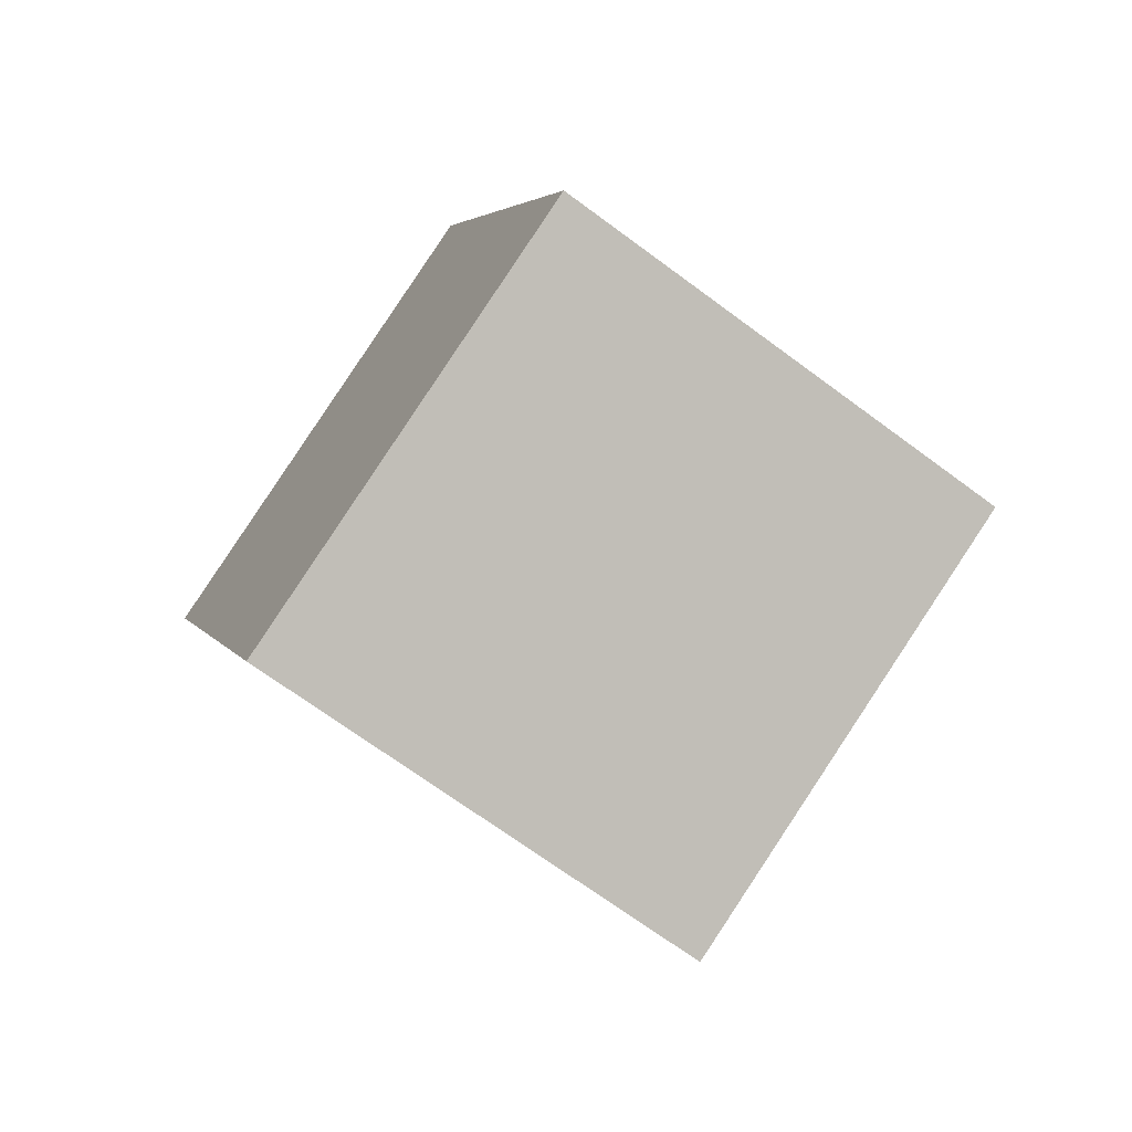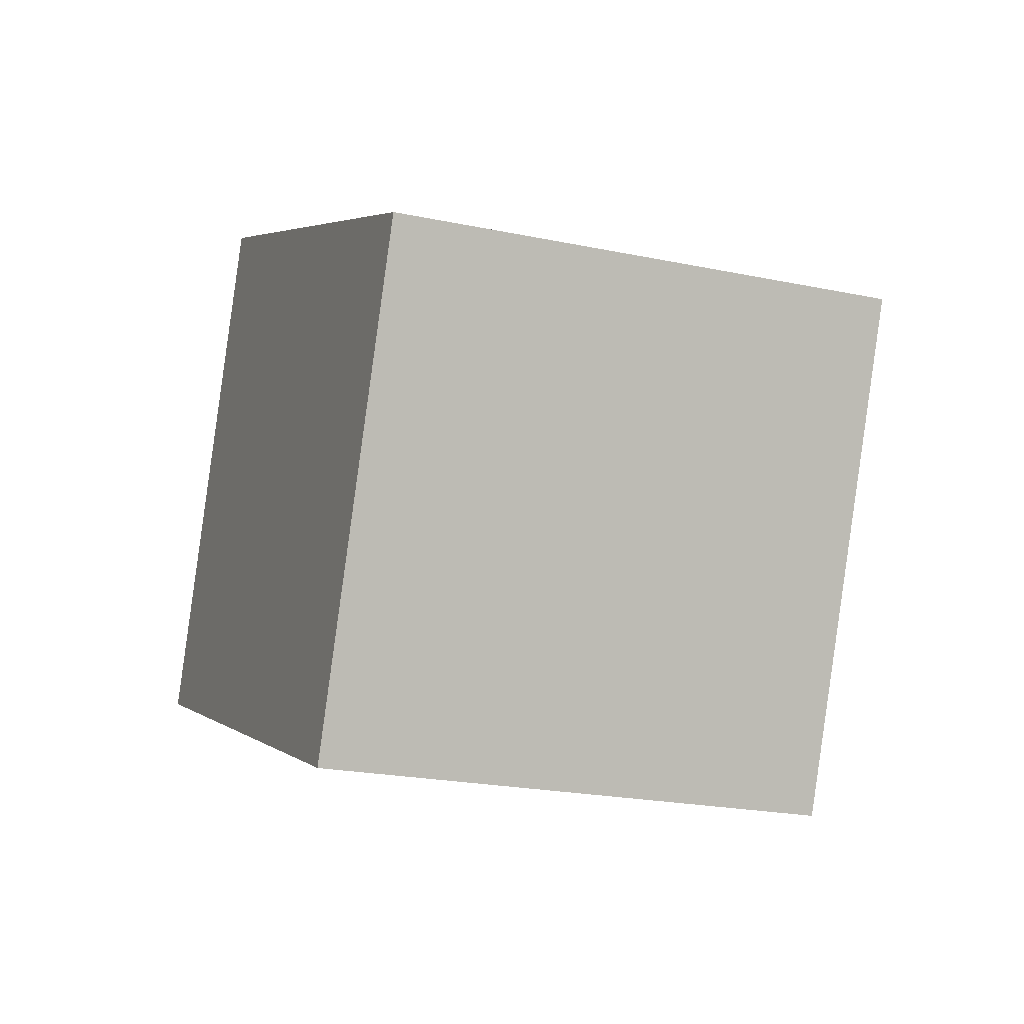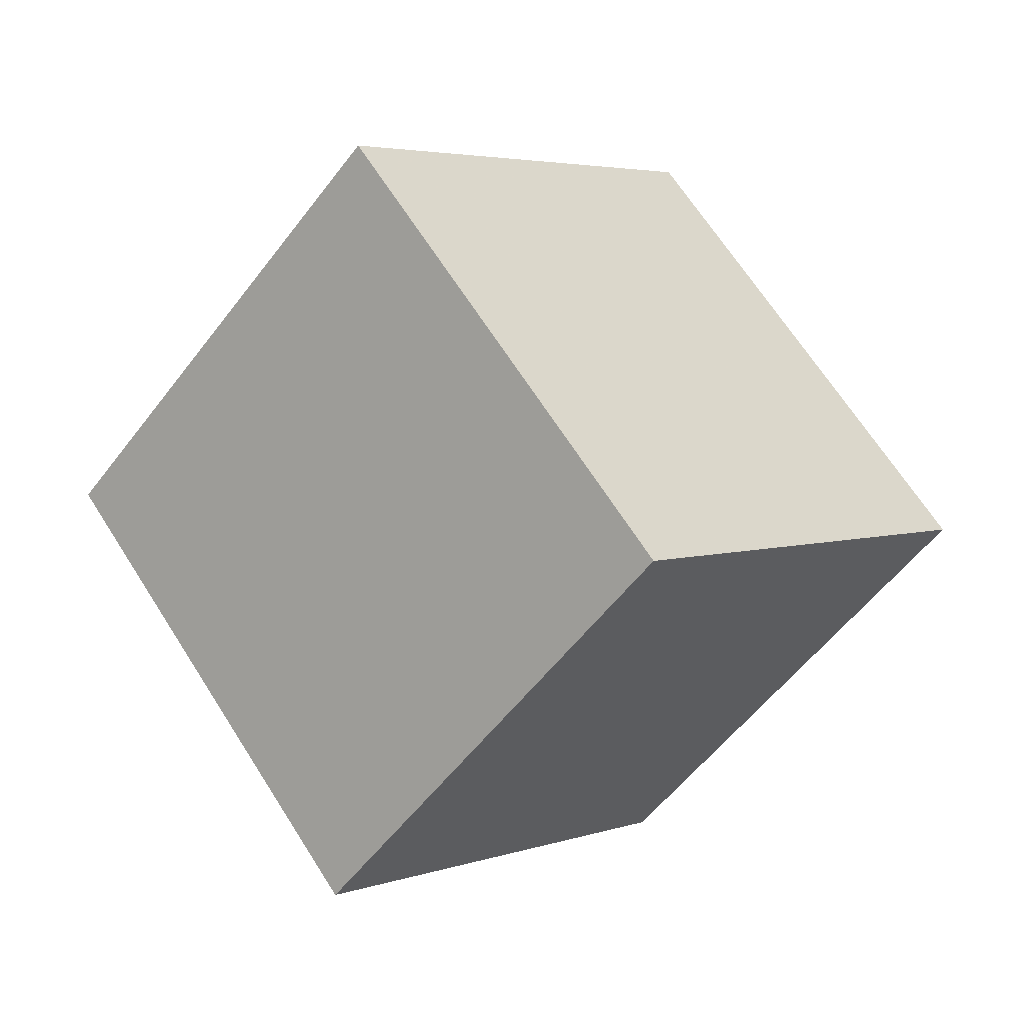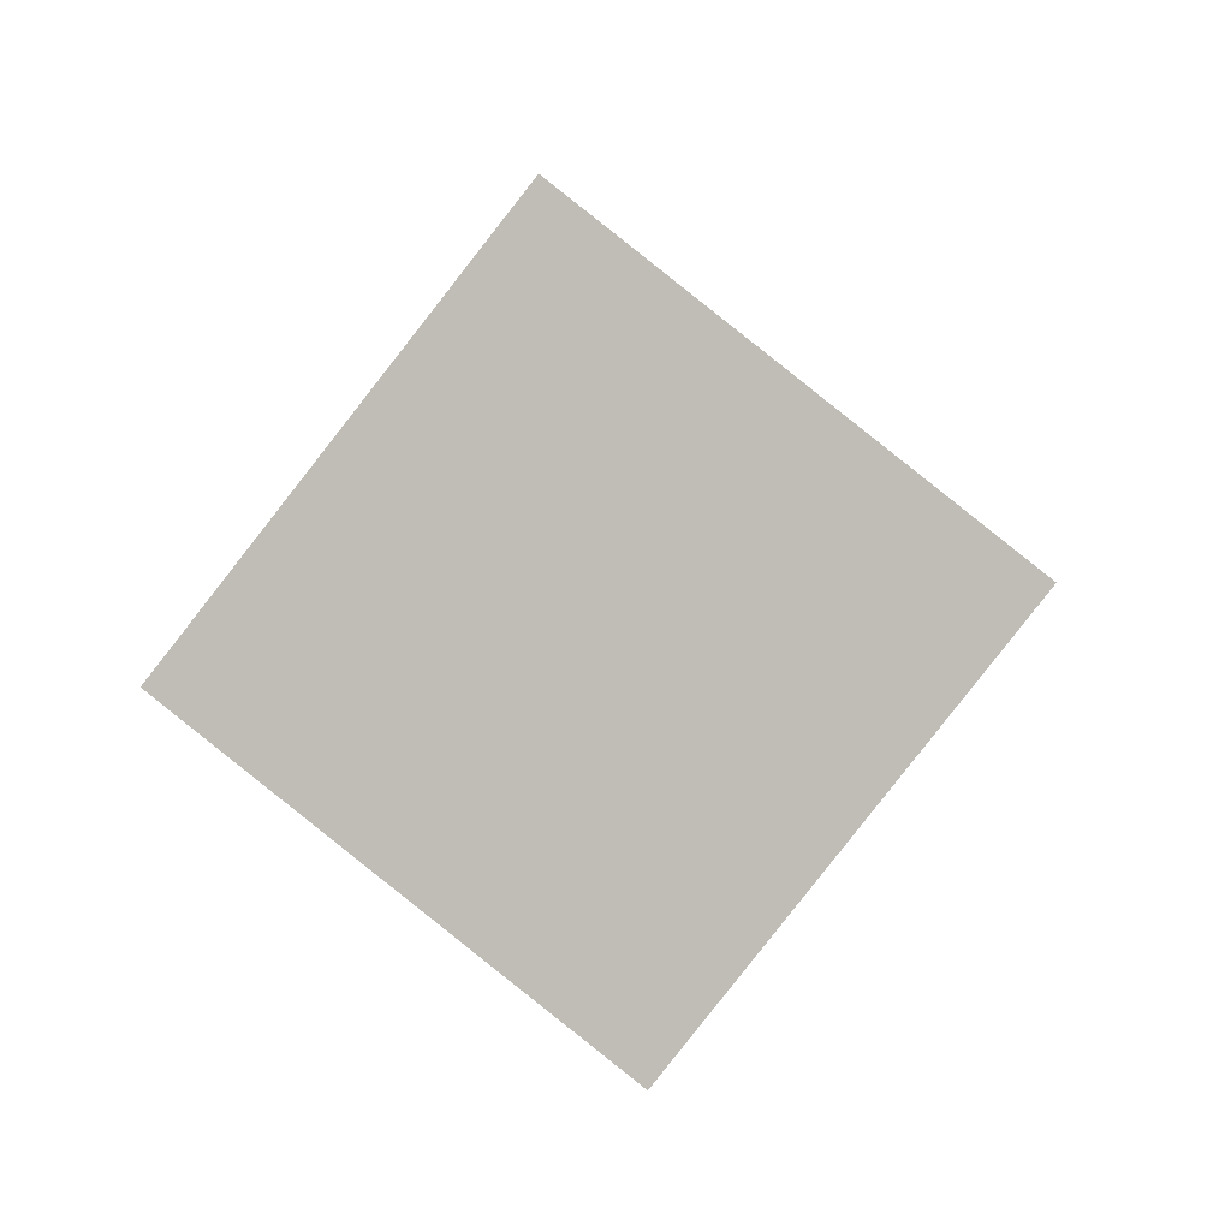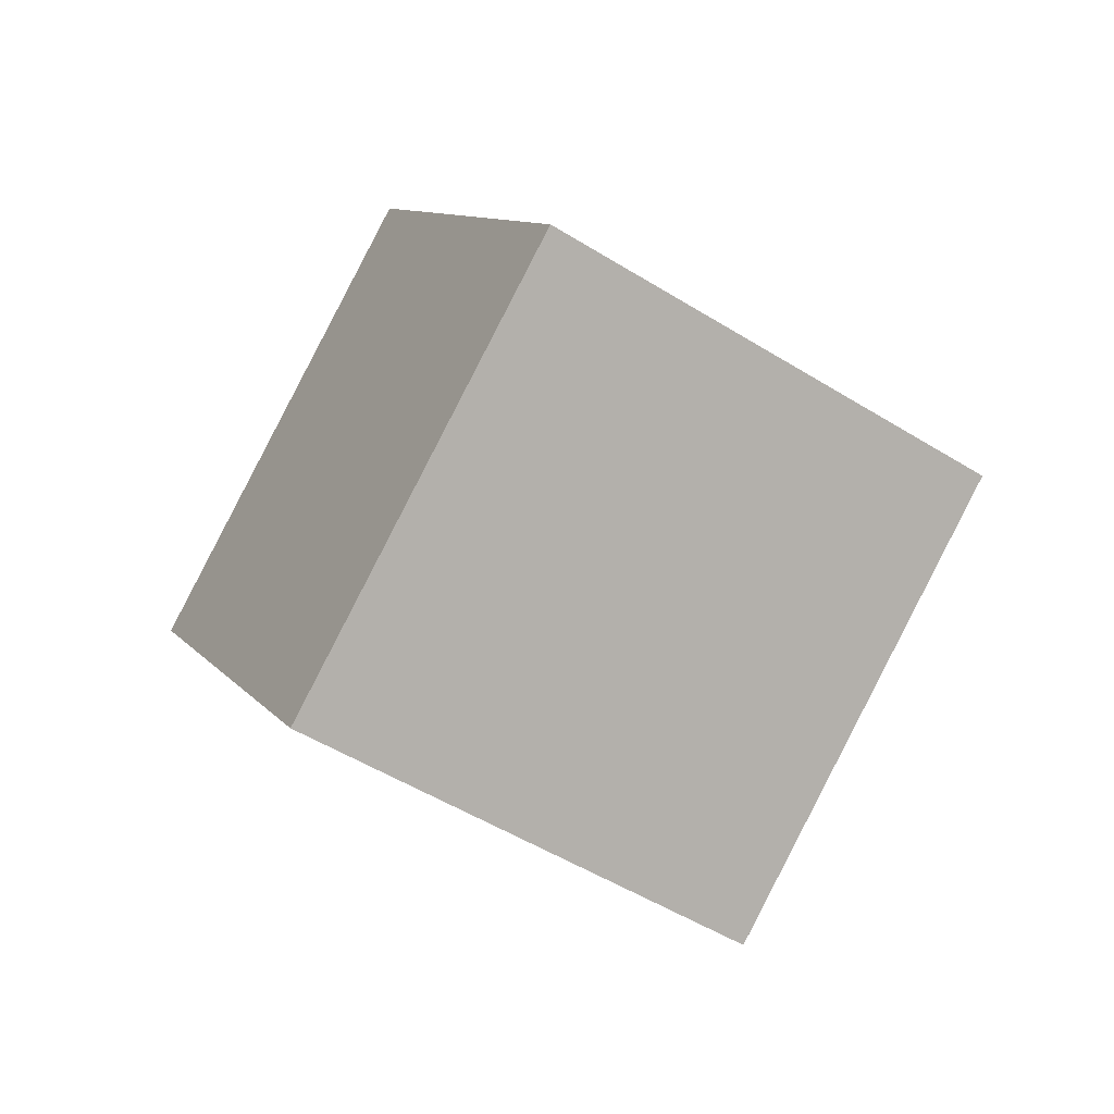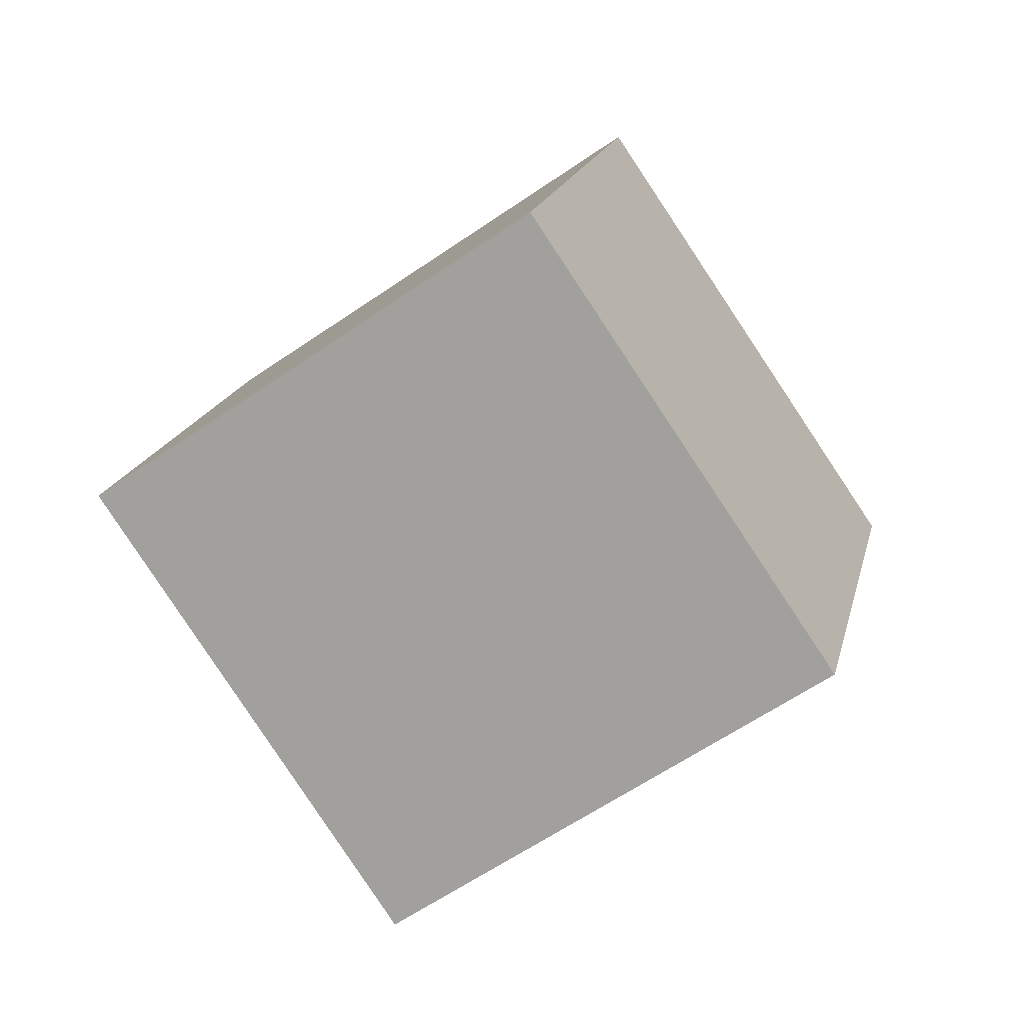
<metadata>
{"format":"obj","ext":"obj","renderer":"f3d","projection":"perspective","resolution":1024,"background":"white","views":[{"elev":41.1,"azim":178.0,"up":"+Z"},{"elev":-53.4,"azim":125.1,"up":"+Y"},{"elev":19.8,"azim":-86.2,"up":"+Y"},{"elev":16.2,"azim":-121.8,"up":"+Y"},{"elev":46.3,"azim":50.0,"up":"+Z"},{"elev":-36.6,"azim":178.1,"up":"+Y"}]}
</metadata>
<code>
v 3.399 3.733 -12.06
v -2.322 -2.189 -6.389
v 1.267 11.49 -6.119
v -4.454 5.565 -0.4448
v 11.32 1.542 -6.364
v 5.598 -4.38 -0.69
v 9.187 9.296 -0.4201
v 3.466 3.374 5.254
f 2 4 1
f 5 2 1
f 1 4 3
f 3 5 1
f 2 8 4
f 6 2 5
f 6 8 2
f 4 8 3
f 7 5 3
f 3 8 7
f 7 6 5
f 8 6 7

</code>
